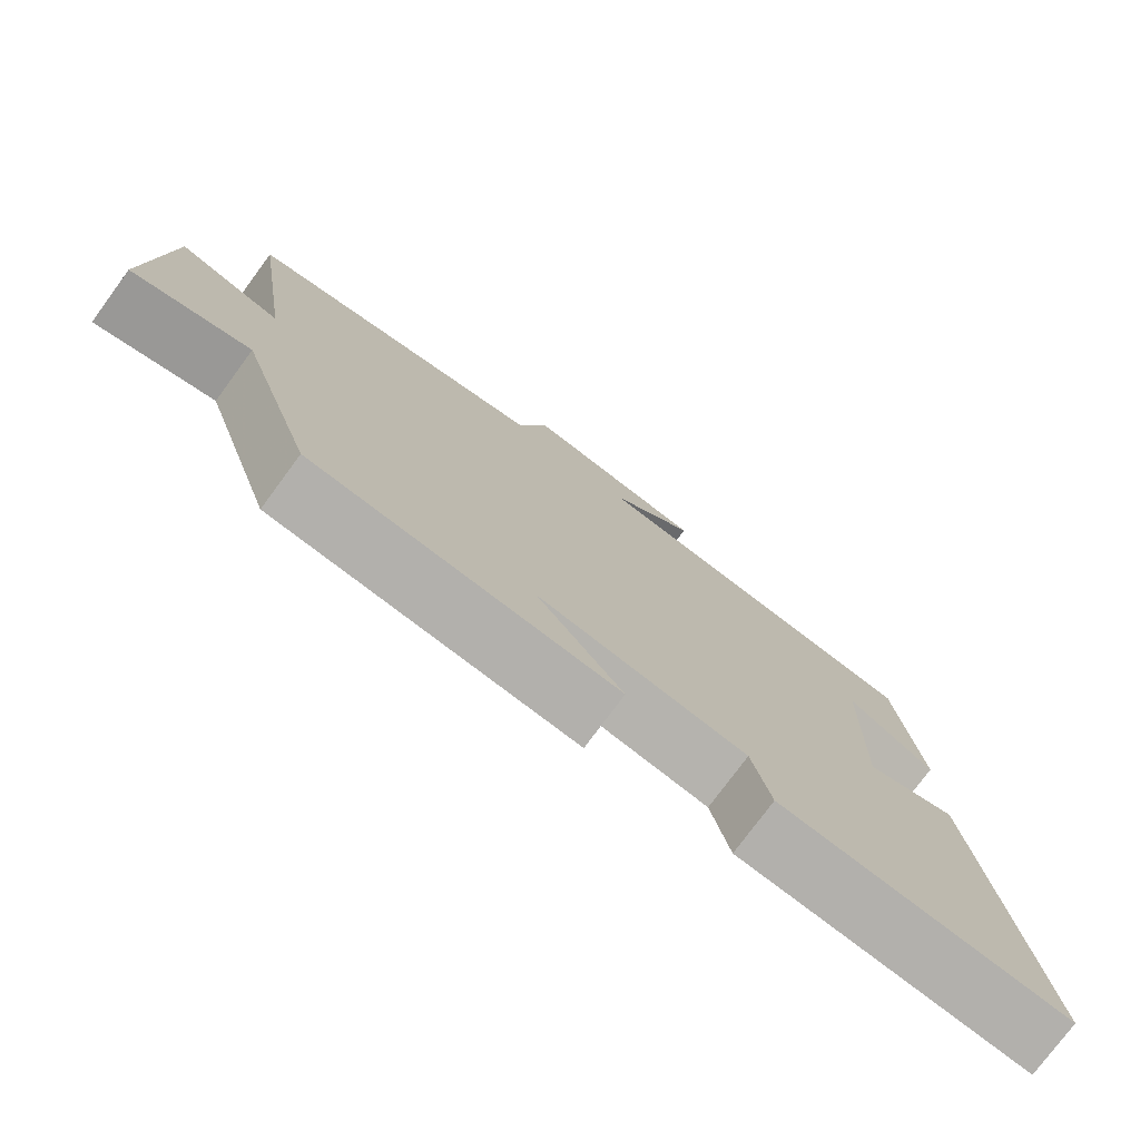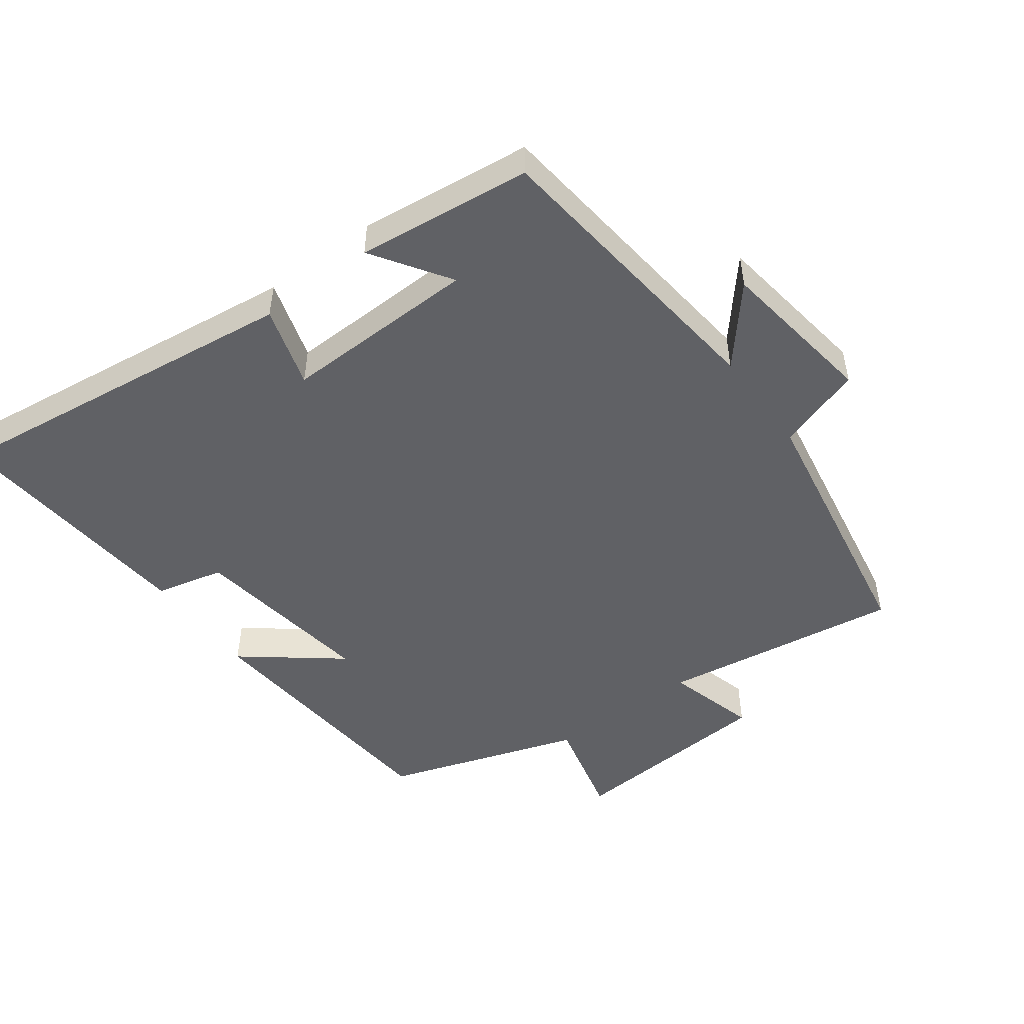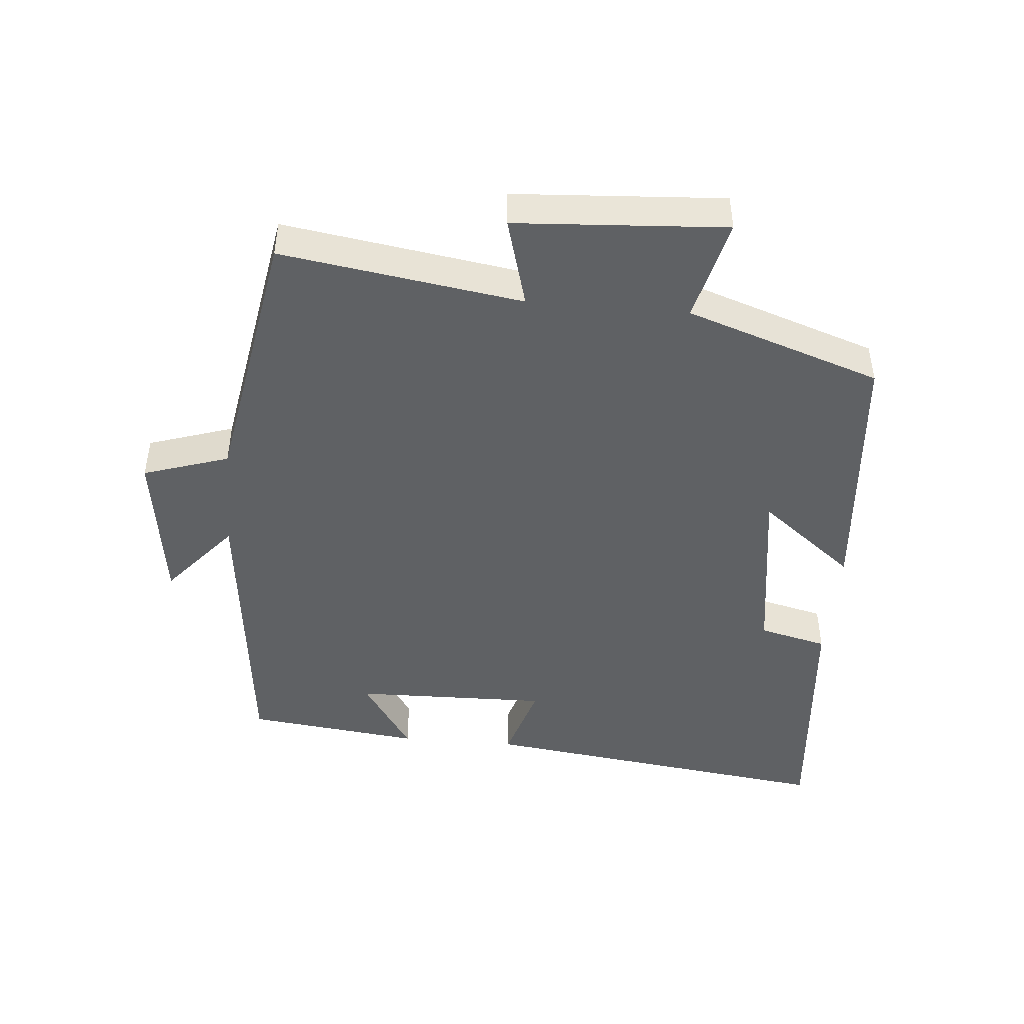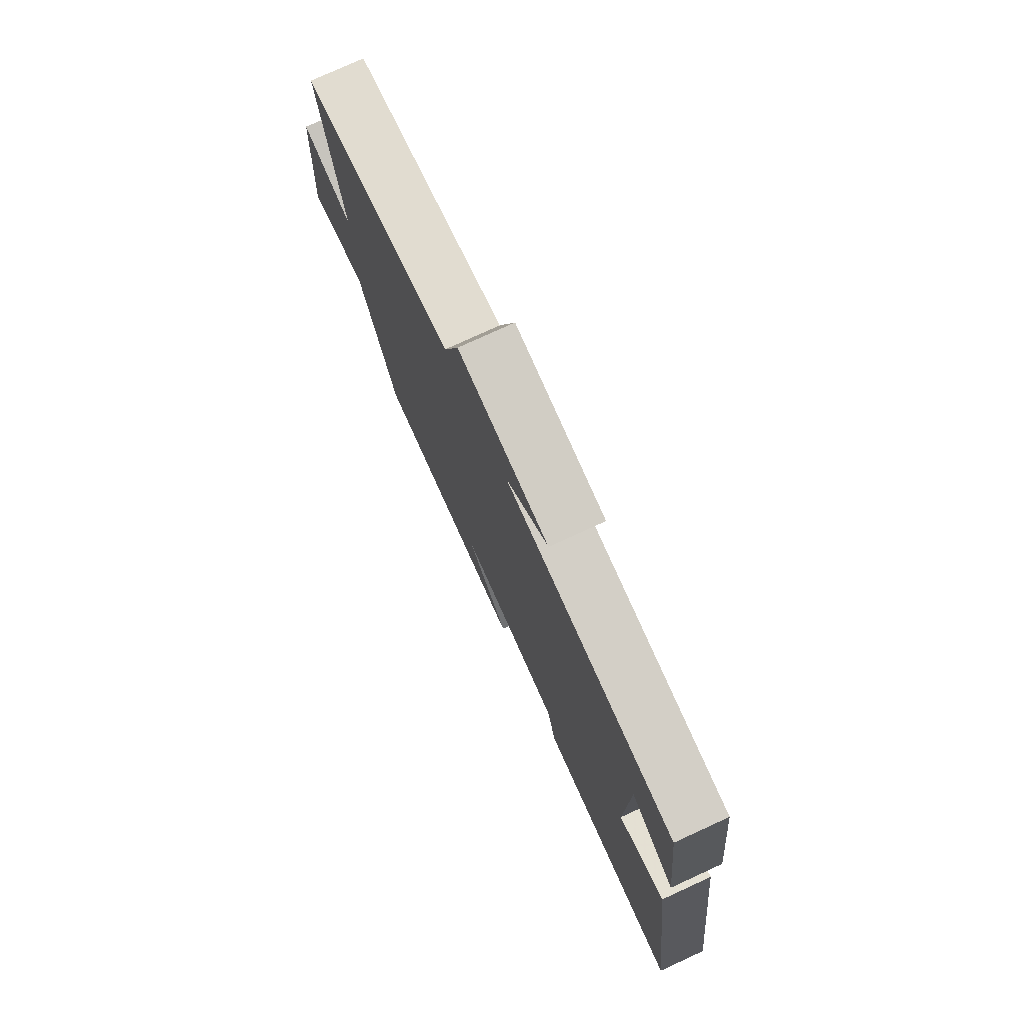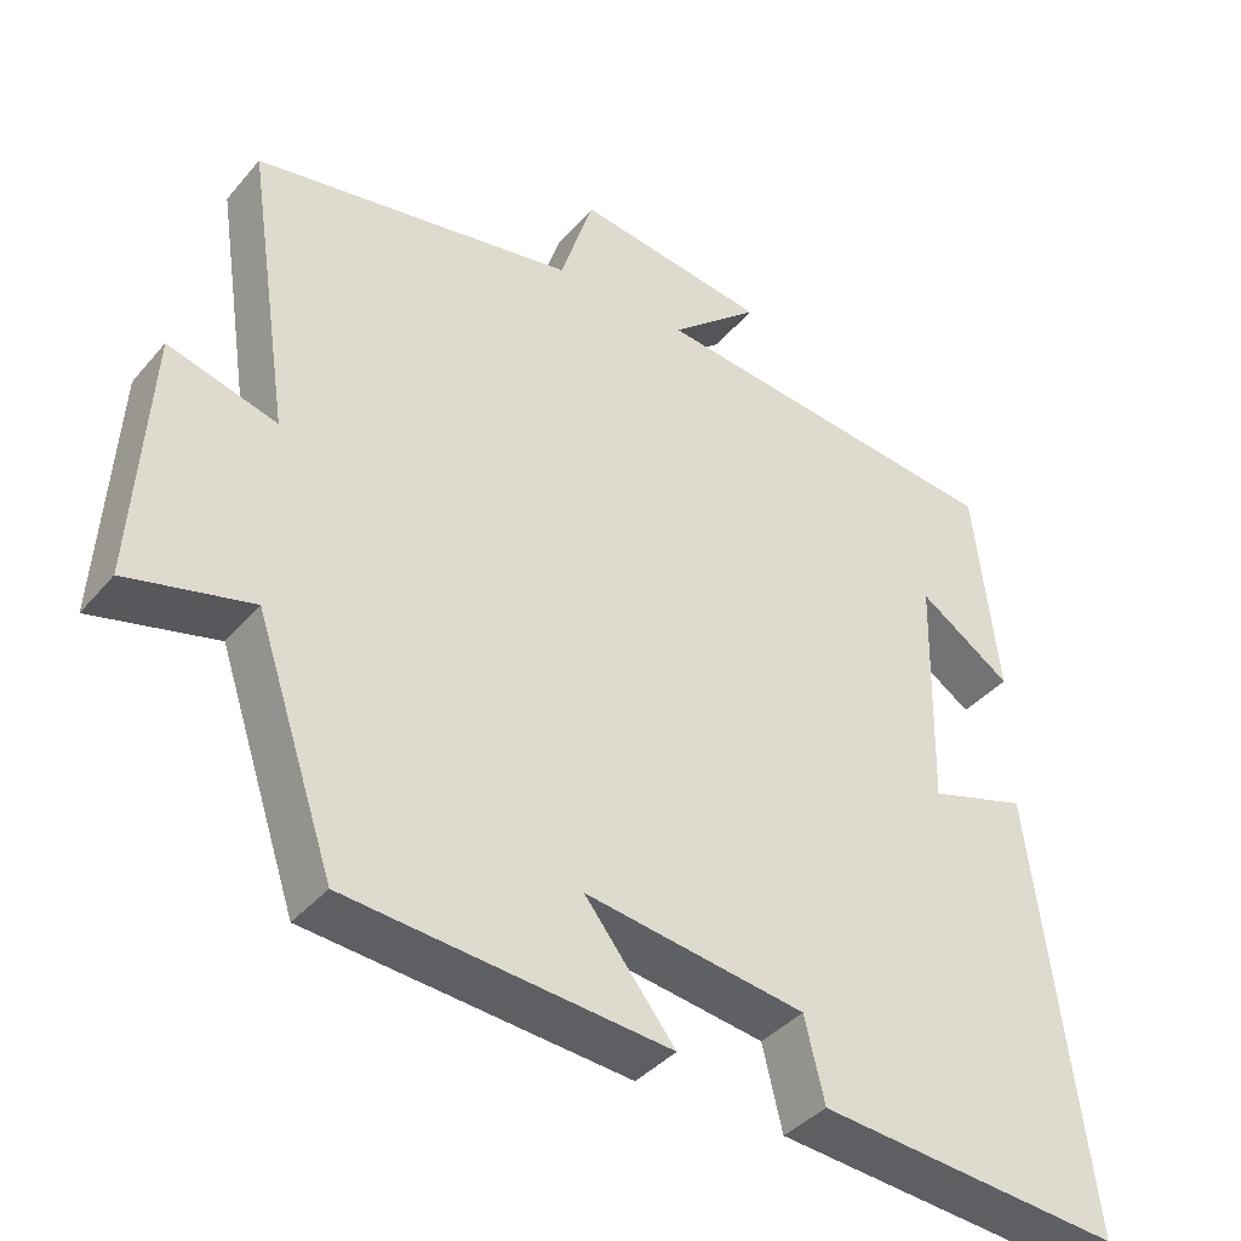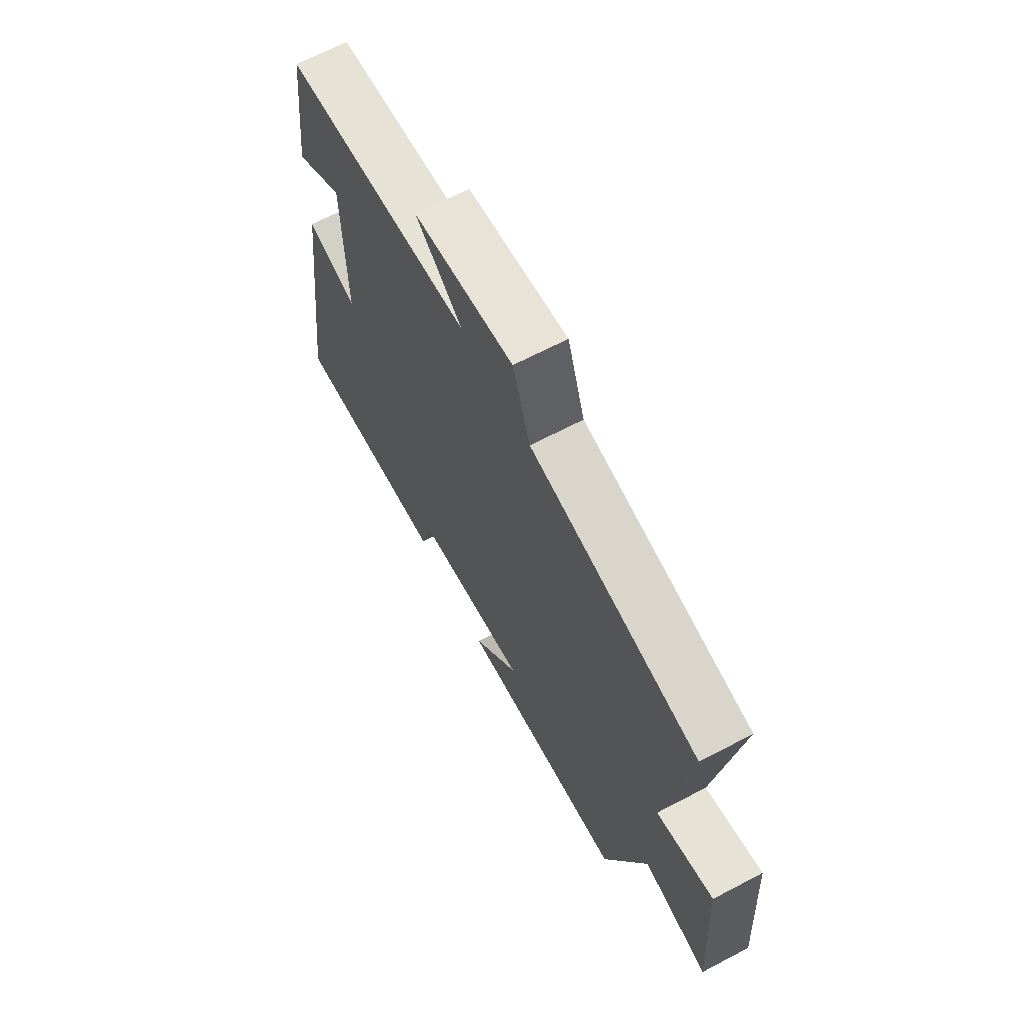
<metadata>
{"format":"obj","ext":"obj","renderer":"f3d","projection":"perspective","resolution":1024,"background":"white","views":[{"elev":-76.6,"azim":143.6,"up":"+Z"},{"elev":-49.5,"azim":-53.4,"up":"+Y"},{"elev":-45.9,"azim":85.0,"up":"+Y"},{"elev":76.5,"azim":-114.7,"up":"+Z"},{"elev":-39.0,"azim":144.3,"up":"+Z"},{"elev":66.5,"azim":62.2,"up":"+Z"}]}
</metadata>
<code>
v -0.57 0.07 -0.534
v -0.5 0.07 0.007
v -0.378 0.07 -0.03
v -0.384 0.07 0.264
v -0.5 0.07 0.187
v -0.469 0.07 0.45
v -0.017 0.07 0.5
v -0.129 0.07 0.595
v 0.111 0.07 0.629
v 0.153 0.07 0.5
v 0.555 0.07 0.43
v 0.5 0.07 0.068
v 0.636 0.07 0.106
v 0.656 0.07 -0.21
v 0.5 0.07 -0.172
v 0.401 0.07 -0.465
v 0 0.07 -0.5
v 0.113 0.07 -0.357
v -0.163 0.07 -0.397
v -0.188 0.07 -0.5
v -0.57 0 -0.534
v -0.5 0 0.007
v -0.378 0 -0.03
v -0.384 0 0.264
v -0.5 0 0.187
v -0.469 0 0.45
v -0.017 0 0.5
v -0.129 0 0.595
v 0.111 0 0.629
v 0.153 0 0.5
v 0.555 0 0.43
v 0.5 0 0.068
v 0.636 0 0.106
v 0.656 0 -0.21
v 0.5 0 -0.172
v 0.401 0 -0.465
v 0 0 -0.5
v 0.113 0 -0.357
v -0.163 0 -0.397
v -0.188 0 -0.5
f 1 2 3
f 20 1 3
f 19 20 3
f 18 19 3 4
f 15 16 17 18
f 15 18 4
f 12 13 14 15
f 12 15 4
f 10 11 12 4
f 7 8 9 10
f 7 10 4
f 6 7 4
f 4 5 6
f 23 22 21
f 23 21 40
f 23 40 39
f 24 23 39 38
f 38 37 36 35
f 24 38 35
f 35 34 33 32
f 24 35 32
f 24 32 31 30
f 30 29 28 27
f 24 30 27
f 24 27 26
f 26 25 24
f 1 21 22 2
f 2 22 23 3
f 3 23 24 4
f 4 24 25 5
f 5 25 26 6
f 6 26 27 7
f 7 27 28 8
f 8 28 29 9
f 9 29 30 10
f 10 30 31 11
f 11 31 32 12
f 12 32 33 13
f 13 33 34 14
f 14 34 35 15
f 15 35 36 16
f 16 36 37 17
f 17 37 38 18
f 18 38 39 19
f 19 39 40 20
f 20 40 21 1

</code>
